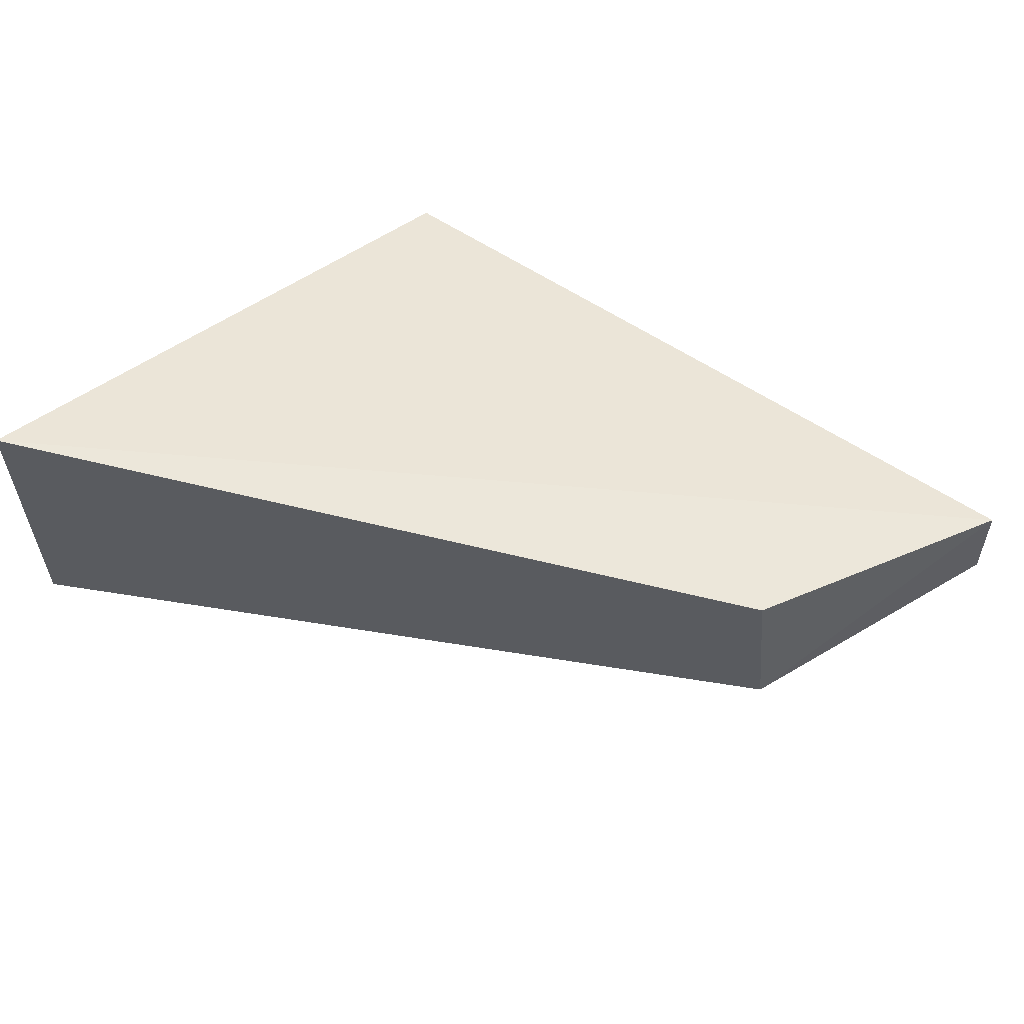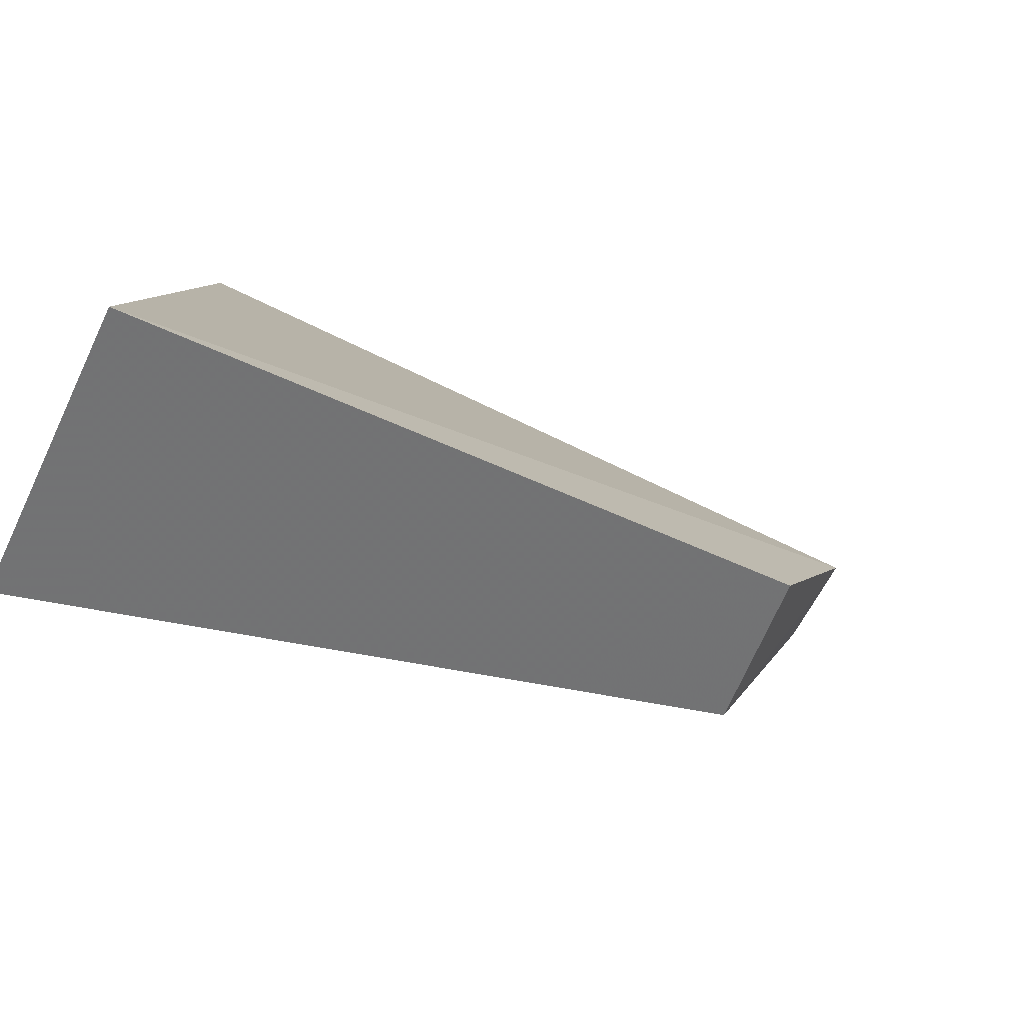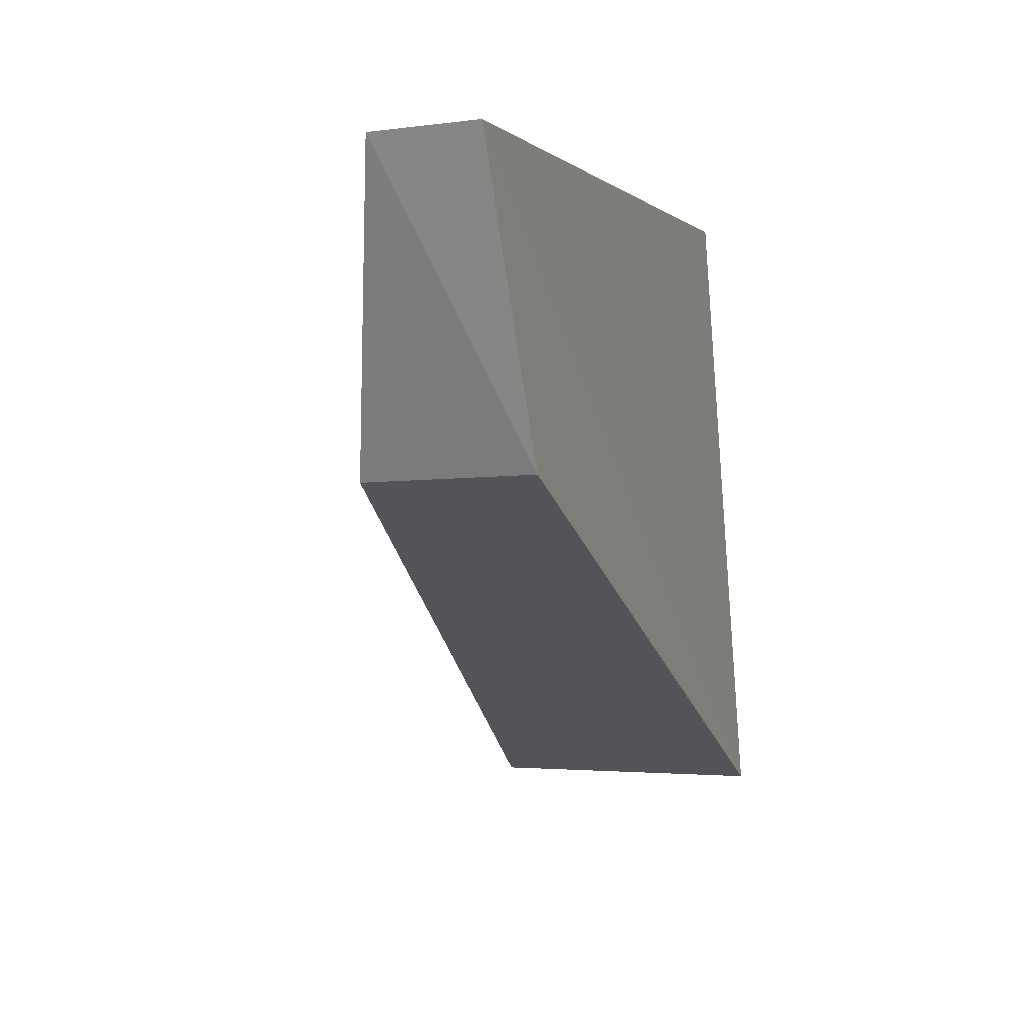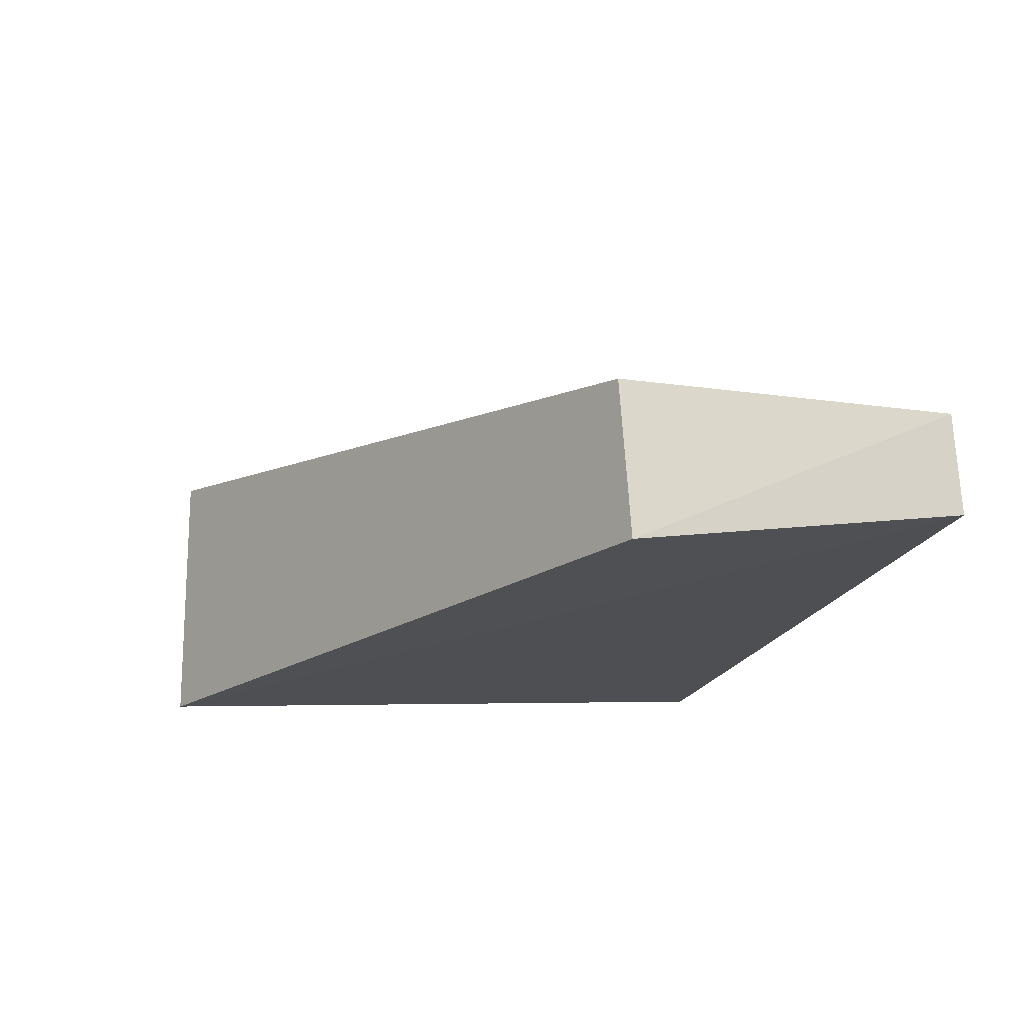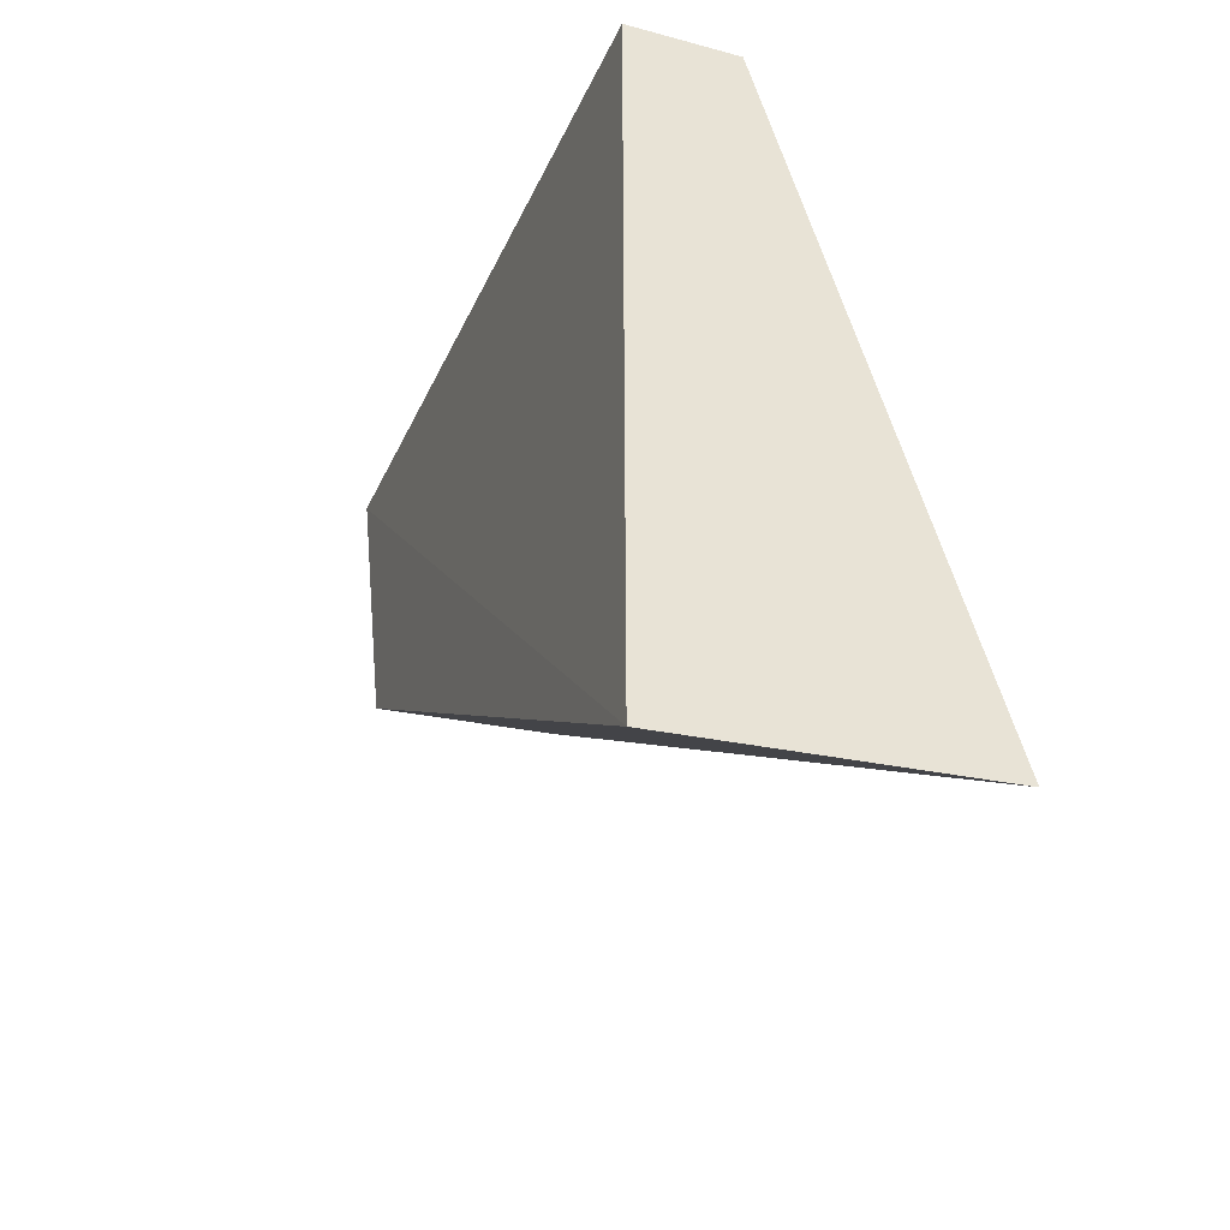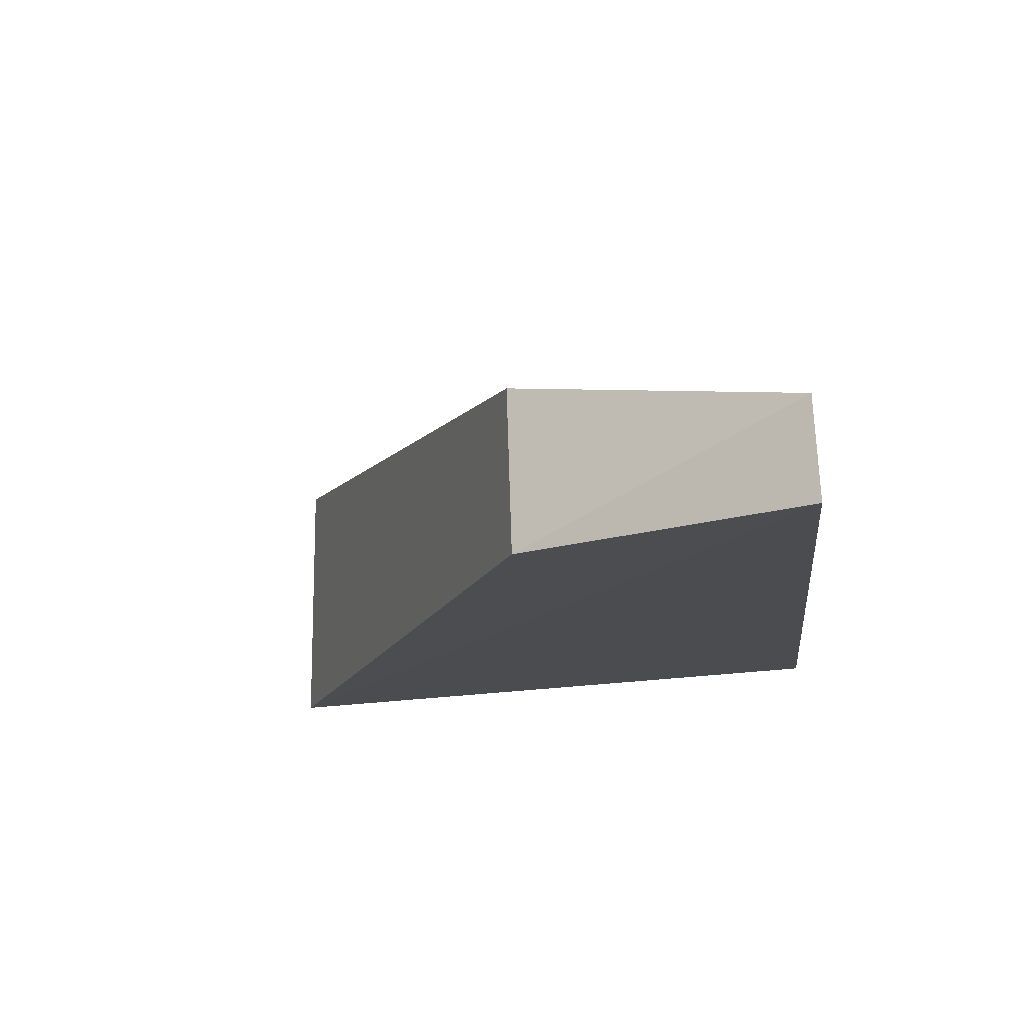
<metadata>
{"format":"obj","ext":"obj","renderer":"f3d","projection":"perspective","resolution":1024,"background":"white","views":[{"elev":56.4,"azim":35.5,"up":"+Z"},{"elev":-66.2,"azim":-26.4,"up":"+Y"},{"elev":0.6,"azim":108.1,"up":"+Y"},{"elev":-18.5,"azim":75.4,"up":"+Z"},{"elev":-27.5,"azim":-109.2,"up":"+Y"},{"elev":-15.0,"azim":96.4,"up":"+Z"}]}
</metadata>
<code>
v 0.1079 0.06209 -0.01701
v 0.1581 0.09861 -0.03201
v 0.1581 0.09831 -0.02627
v 0.1126 0.09831 -0.02627
v 0.1081 0.06218 -0.03347
v 0.1126 0.09861 -0.03201
v 0.1512 0.08238 -0.0325
v 0.1503 0.08199 -0.02282
f 1 3 4
f 3 2 4
f 6 5 1
f 6 1 4
f 6 4 2
f 6 2 5
f 7 5 2
f 7 2 3
f 7 1 5
f 8 7 3
f 8 3 1
f 8 1 7

</code>
